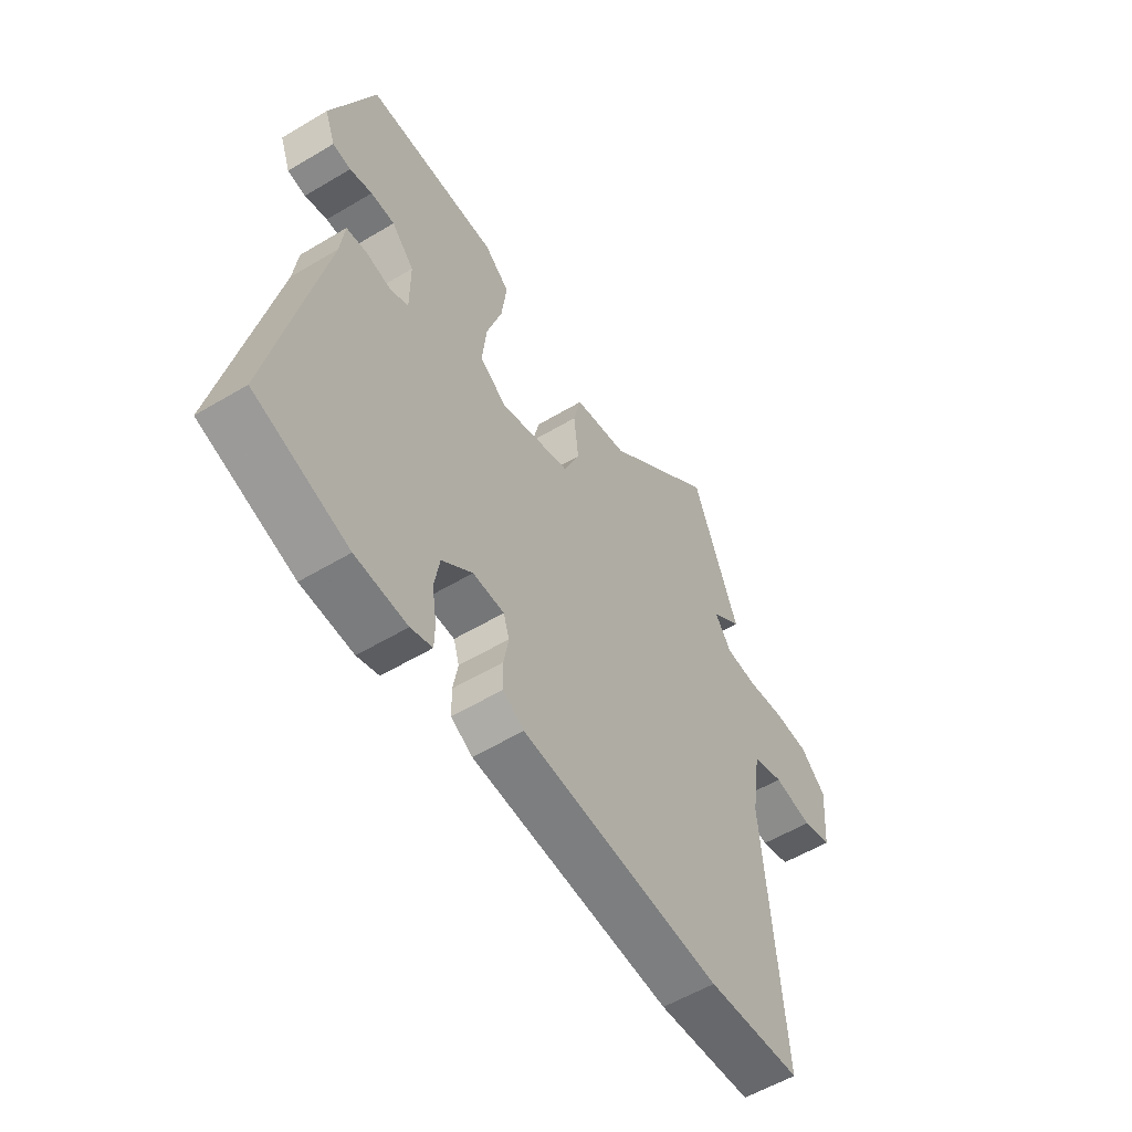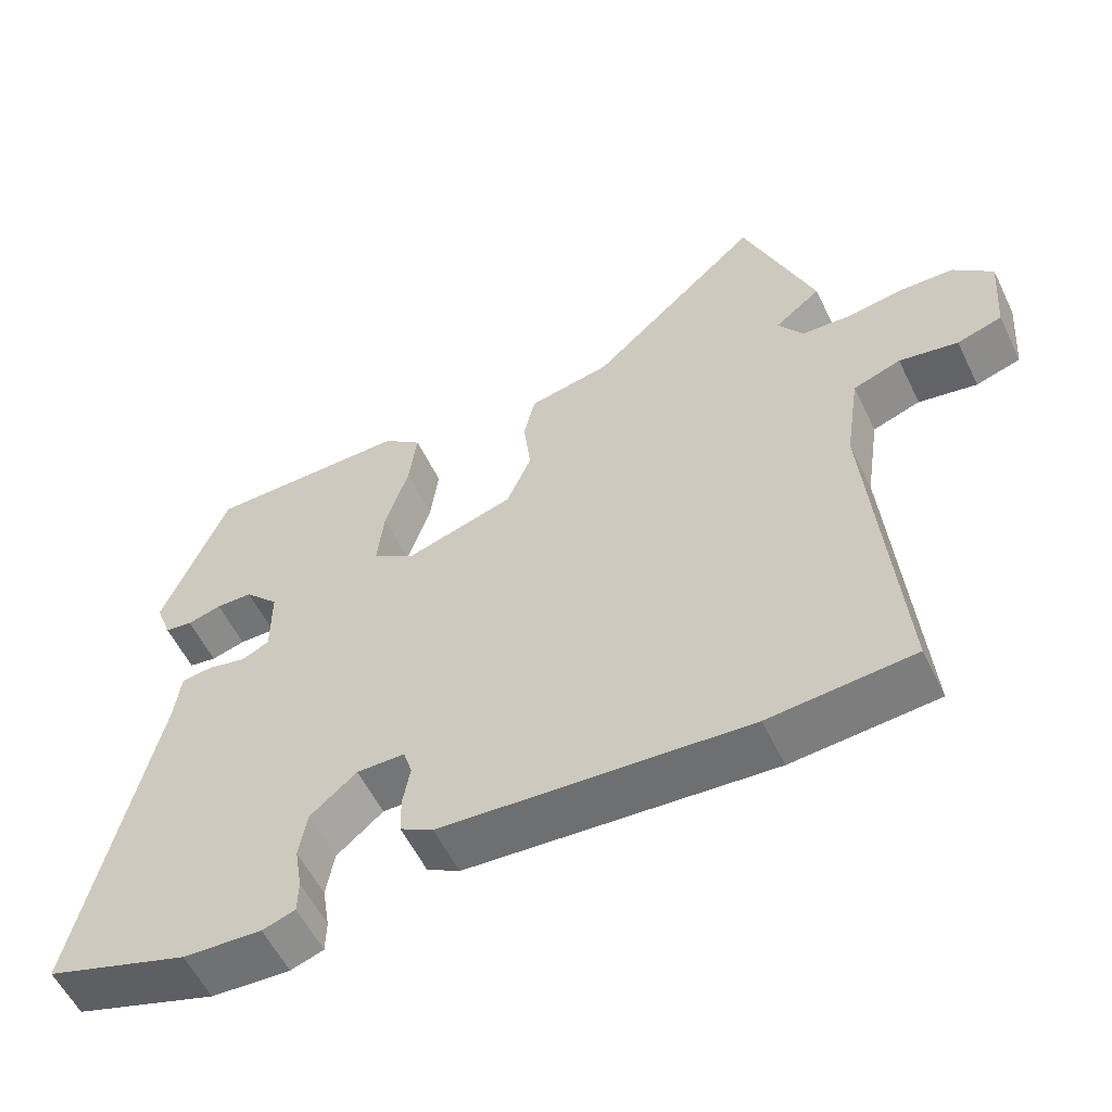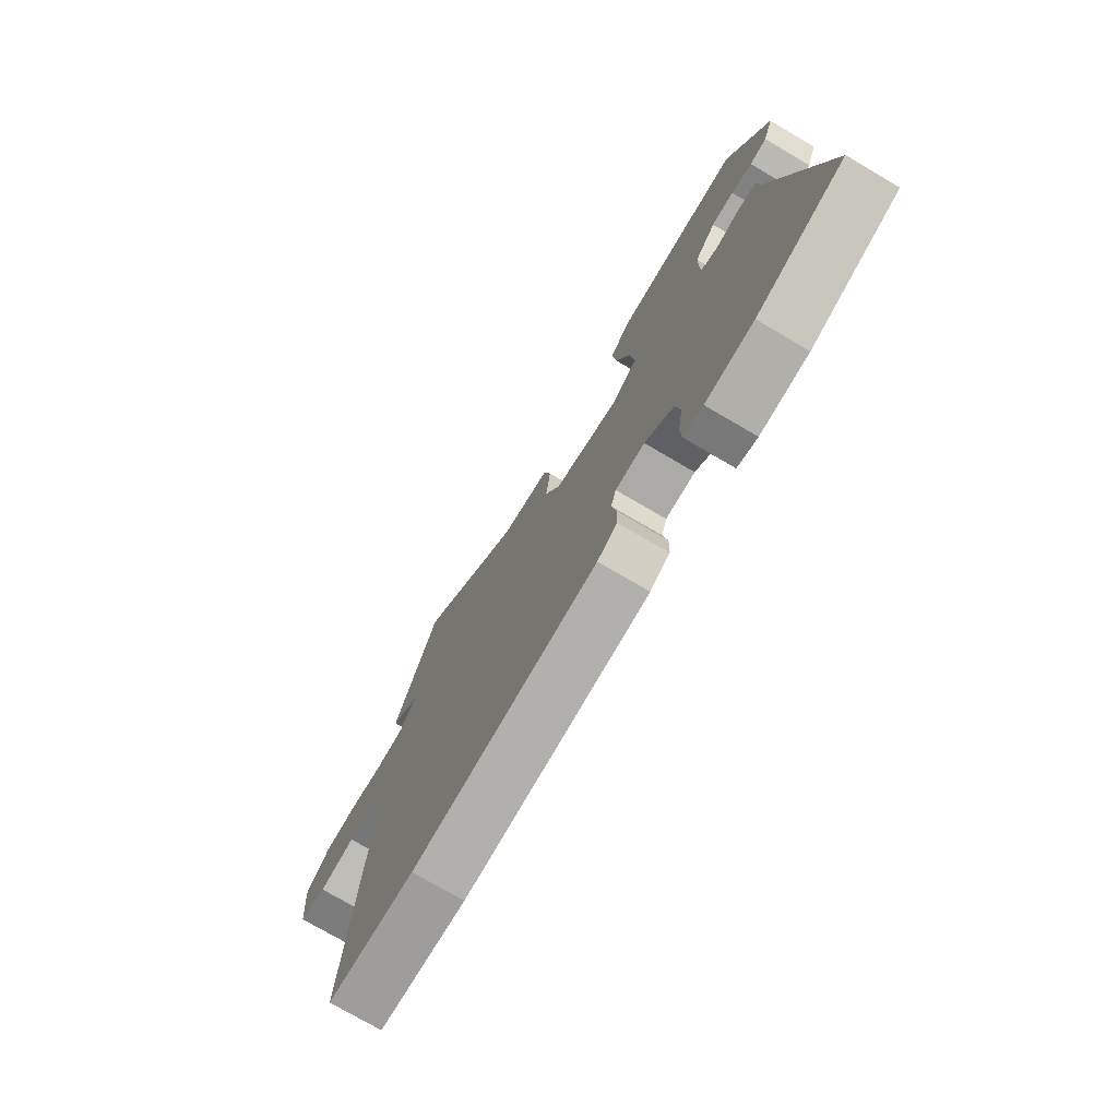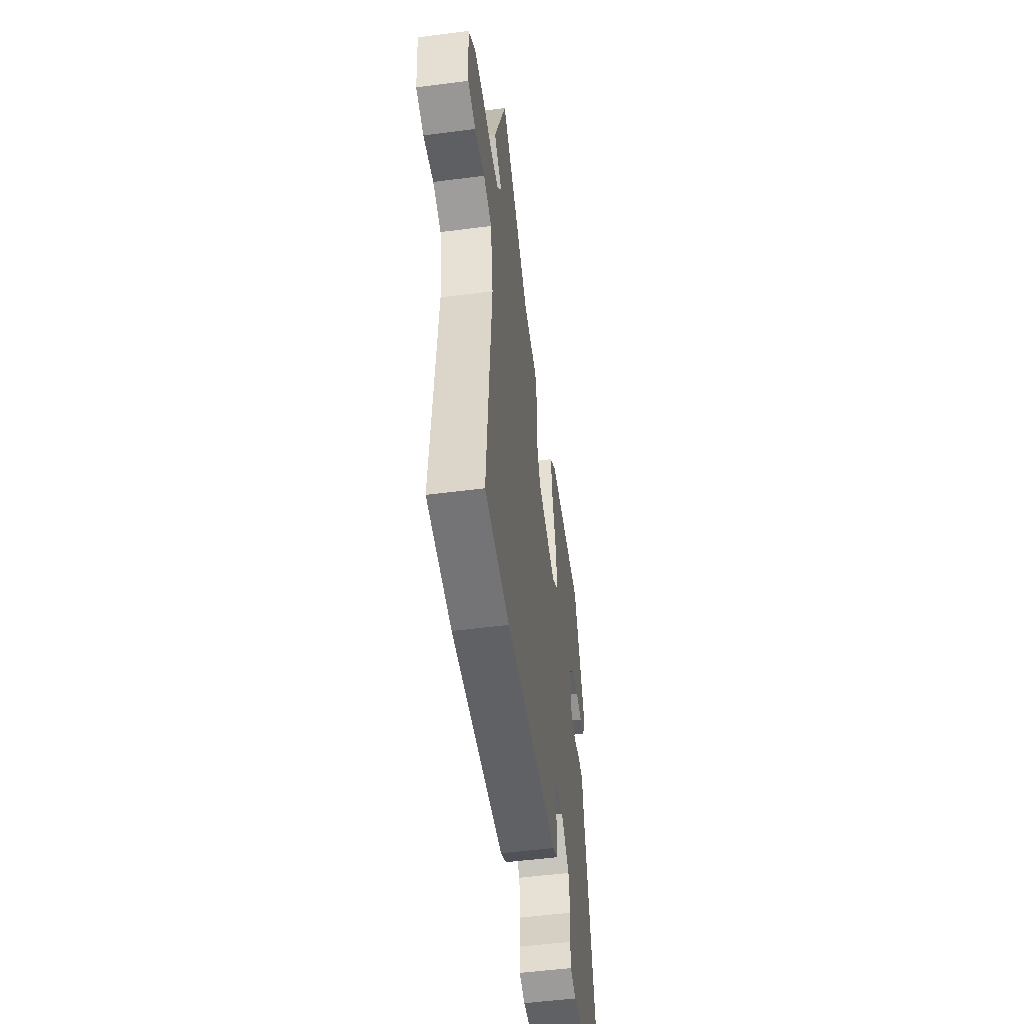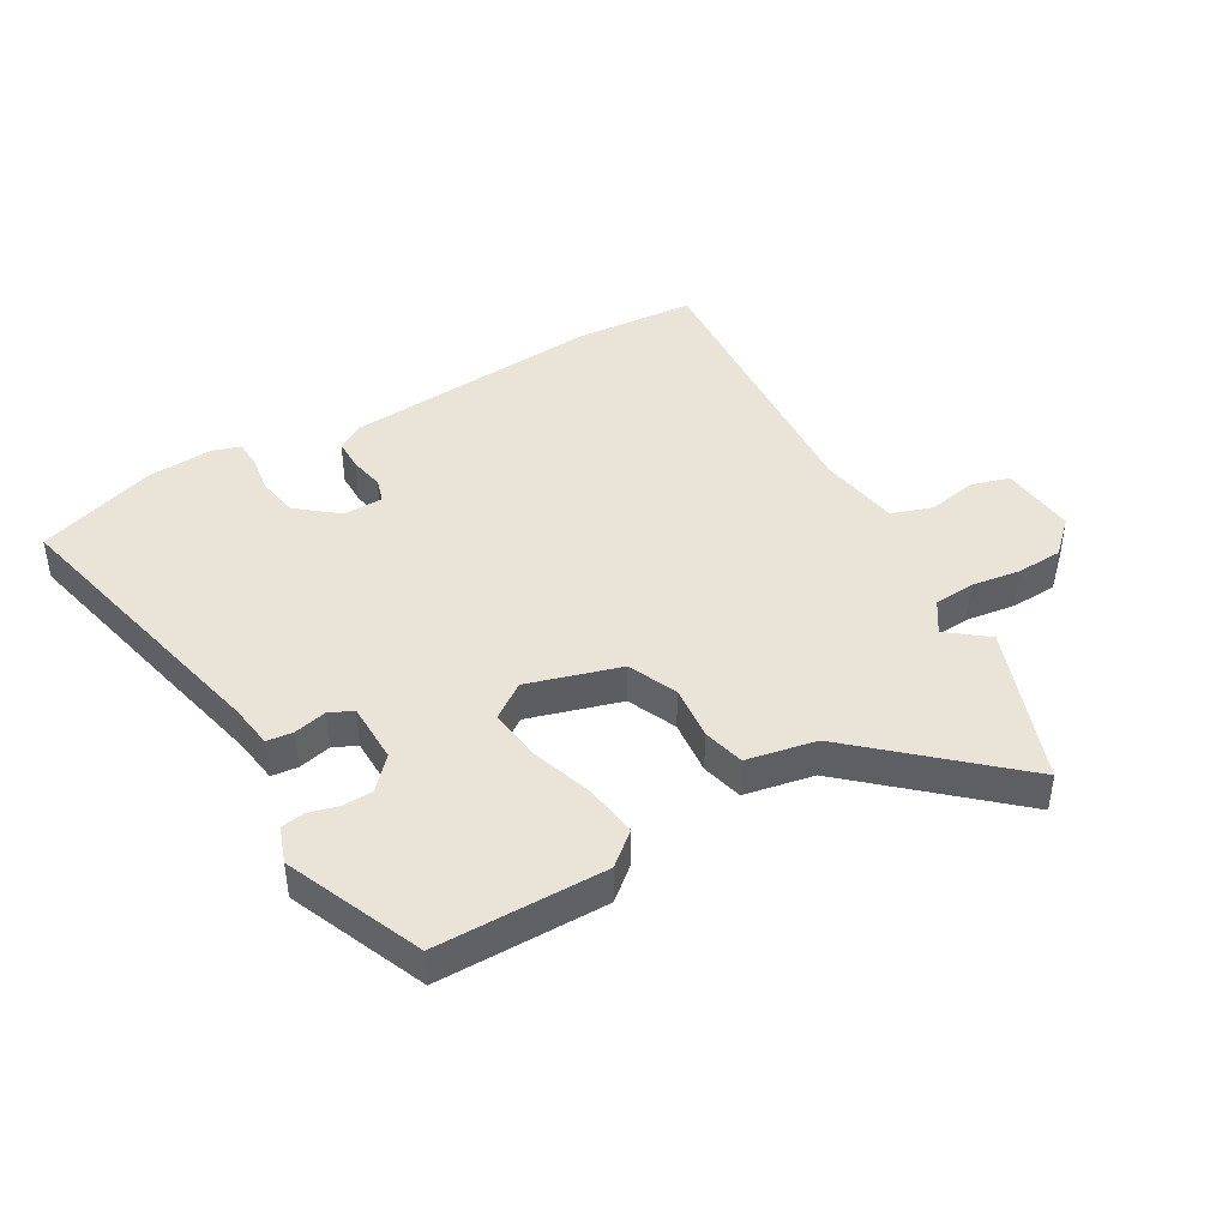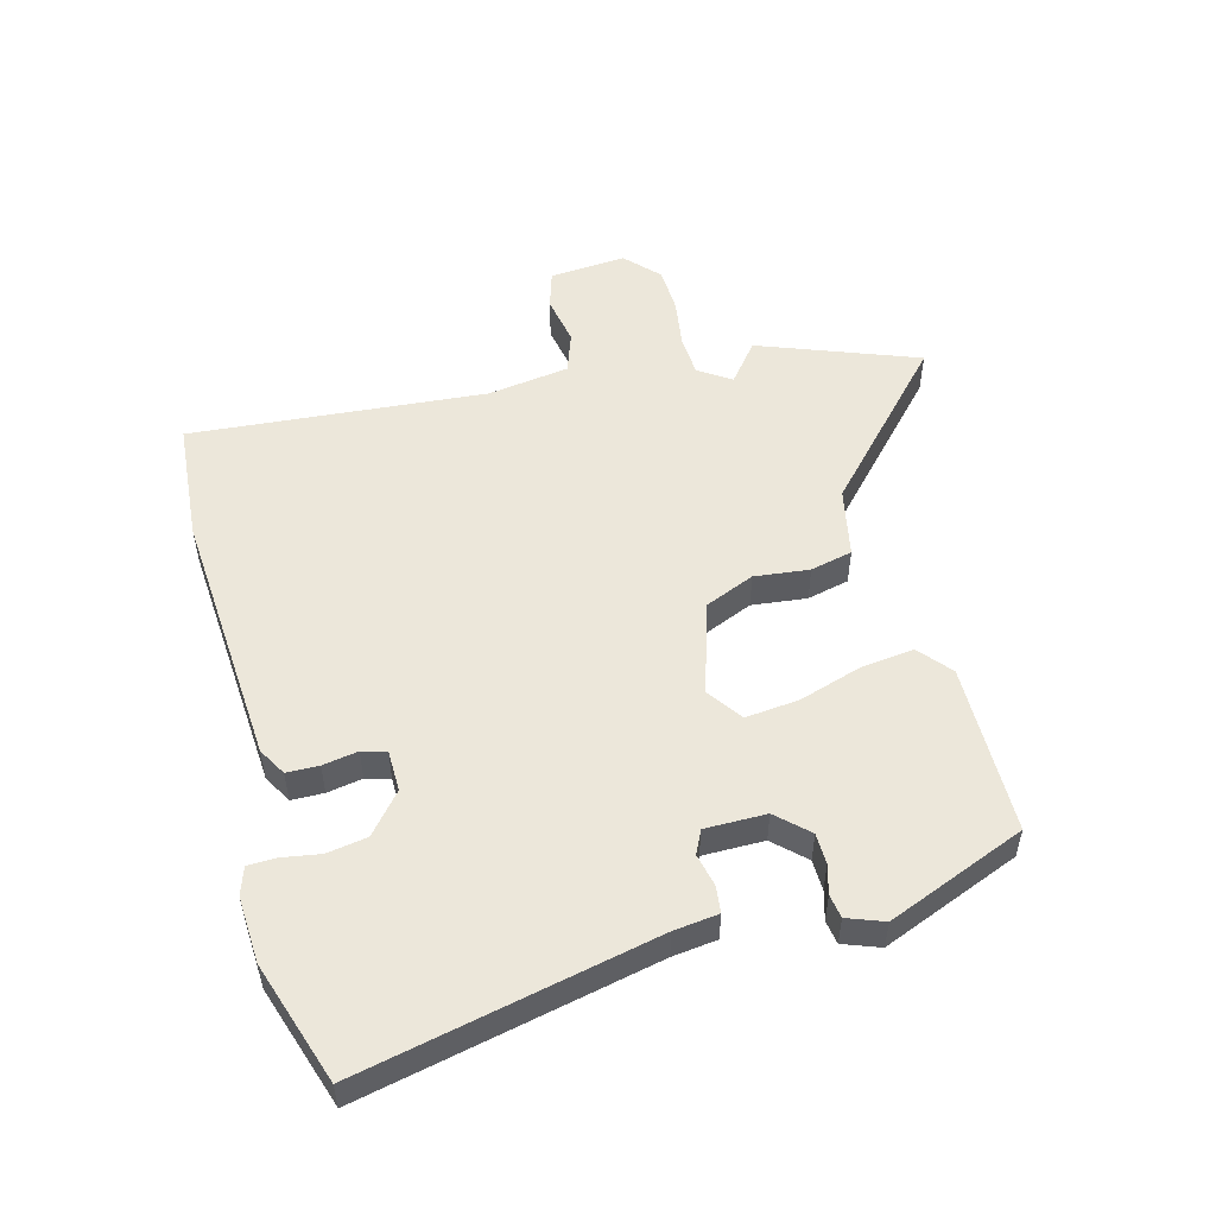
<metadata>
{"format":"obj","ext":"obj","renderer":"f3d","projection":"perspective","resolution":1024,"background":"white","views":[{"elev":-56.1,"azim":-57.9,"up":"+Z"},{"elev":-56.8,"azim":25.8,"up":"+Z"},{"elev":-75.0,"azim":-120.4,"up":"+Z"},{"elev":-51.8,"azim":98.0,"up":"+Z"},{"elev":43.2,"azim":-30.7,"up":"+Y"},{"elev":52.5,"azim":-104.9,"up":"+Y"}]}
</metadata>
<code>
v -0.439 0.07 0.508
v -0.163 0.07 0.511
v -0.11 0.07 0.467
v -0.121 0.07 0.38
v -0.153 0.07 0.279
v -0.162 0.07 0.193
v -0.105 0.07 0.153
v 0.045 0.07 0.199
v 0.079 0.07 0.279
v 0.069 0.07 0.368
v 0.085 0.07 0.436
v 0.198 0.07 0.459
v 0.434 0.07 0.675
v 0.531 0.07 0.418
v 0.467 0.07 0.367
v 0.502 0.07 0.315
v 0.568 0.07 0.311
v 0.648 0.07 0.323
v 0.723 0.07 0.32
v 0.777 0.07 0.269
v 0.767 0.07 0.145
v 0.705 0.07 0.126
v 0.624 0.07 0.141
v 0.558 0.07 0.118
v 0.538 0.07 -0.015
v 0.577 0.07 -0.494
v 0.379 0.07 -0.51
v -0.042 0.07 -0.48
v -0.087 0.07 -0.454
v -0.088 0.07 -0.402
v -0.078 0.07 -0.345
v -0.09 0.07 -0.306
v -0.156 0.07 -0.305
v -0.22 0.07 -0.359
v -0.231 0.07 -0.424
v -0.221 0.07 -0.486
v -0.222 0.07 -0.532
v -0.267 0.07 -0.547
v -0.375 0.07 -0.541
v -0.571 0.07 -0.477
v -0.468 0.07 -0.001
v -0.459 0.07 0.071
v -0.416 0.07 0.076
v -0.363 0.07 0.064
v -0.325 0.07 0.082
v -0.325 0.07 0.181
v -0.372 0.07 0.231
v -0.422 0.07 0.232
v -0.469 0.07 0.219
v -0.507 0.07 0.225
v -0.529 0.07 0.284
v -0.439 0 0.508
v -0.163 0 0.511
v -0.11 0 0.467
v -0.121 0 0.38
v -0.153 0 0.279
v -0.162 0 0.193
v -0.105 0 0.153
v 0.045 0 0.199
v 0.079 0 0.279
v 0.069 0 0.368
v 0.085 0 0.436
v 0.198 0 0.459
v 0.434 0 0.675
v 0.531 0 0.418
v 0.467 0 0.367
v 0.502 0 0.315
v 0.568 0 0.311
v 0.648 0 0.323
v 0.723 0 0.32
v 0.777 0 0.269
v 0.767 0 0.145
v 0.705 0 0.126
v 0.624 0 0.141
v 0.558 0 0.118
v 0.538 0 -0.015
v 0.577 0 -0.494
v 0.379 0 -0.51
v -0.042 0 -0.48
v -0.087 0 -0.454
v -0.088 0 -0.402
v -0.078 0 -0.345
v -0.09 0 -0.306
v -0.156 0 -0.305
v -0.22 0 -0.359
v -0.231 0 -0.424
v -0.221 0 -0.486
v -0.222 0 -0.532
v -0.267 0 -0.547
v -0.375 0 -0.541
v -0.571 0 -0.477
v -0.468 0 -0.001
v -0.459 0 0.071
v -0.416 0 0.076
v -0.363 0 0.064
v -0.325 0 0.082
v -0.325 0 0.181
v -0.372 0 0.231
v -0.422 0 0.232
v -0.469 0 0.219
v -0.507 0 0.225
v -0.529 0 0.284
f 2 3 4
f 1 2 4
f 51 1 4
f 50 51 4
f 49 50 4
f 48 49 4
f 47 48 4 5
f 46 47 5 6
f 45 46 6 7
f 44 45 7 8
f 41 42 43 44
f 40 41 44
f 39 40 44
f 38 39 44
f 37 38 44
f 36 37 44
f 35 36 44
f 34 35 44
f 33 34 44 8
f 32 33 8 9
f 31 32 9
f 30 31 9
f 29 30 9
f 28 29 9
f 27 28 9
f 26 27 9
f 25 26 9
f 10 11 12
f 9 10 12
f 25 9 12
f 24 25 12
f 23 24 12
f 21 22 23
f 20 21 23
f 19 20 23
f 18 19 23
f 17 18 23
f 16 17 23
f 16 23 12
f 15 16 12
f 12 13 14 15
f 55 54 53
f 55 53 52
f 55 52 102
f 55 102 101
f 55 101 100
f 55 100 99
f 56 55 99 98
f 57 56 98 97
f 58 57 97 96
f 59 58 96 95
f 95 94 93 92
f 95 92 91
f 95 91 90
f 95 90 89
f 95 89 88
f 95 88 87
f 95 87 86
f 95 86 85
f 59 95 85 84
f 60 59 84 83
f 60 83 82
f 60 82 81
f 60 81 80
f 60 80 79
f 60 79 78
f 60 78 77
f 60 77 76
f 63 62 61
f 63 61 60
f 63 60 76
f 63 76 75
f 63 75 74
f 74 73 72
f 74 72 71
f 74 71 70
f 74 70 69
f 74 69 68
f 74 68 67
f 63 74 67
f 63 67 66
f 66 65 64 63
f 1 52 53 2
f 2 53 54 3
f 3 54 55 4
f 4 55 56 5
f 5 56 57 6
f 6 57 58 7
f 7 58 59 8
f 8 59 60 9
f 9 60 61 10
f 10 61 62 11
f 11 62 63 12
f 12 63 64 13
f 13 64 65 14
f 14 65 66 15
f 15 66 67 16
f 16 67 68 17
f 17 68 69 18
f 18 69 70 19
f 19 70 71 20
f 20 71 72 21
f 21 72 73 22
f 22 73 74 23
f 23 74 75 24
f 24 75 76 25
f 25 76 77 26
f 26 77 78 27
f 27 78 79 28
f 28 79 80 29
f 29 80 81 30
f 30 81 82 31
f 31 82 83 32
f 32 83 84 33
f 33 84 85 34
f 34 85 86 35
f 35 86 87 36
f 36 87 88 37
f 37 88 89 38
f 38 89 90 39
f 39 90 91 40
f 40 91 92 41
f 41 92 93 42
f 42 93 94 43
f 43 94 95 44
f 44 95 96 45
f 45 96 97 46
f 46 97 98 47
f 47 98 99 48
f 48 99 100 49
f 49 100 101 50
f 50 101 102 51
f 51 102 52 1

</code>
